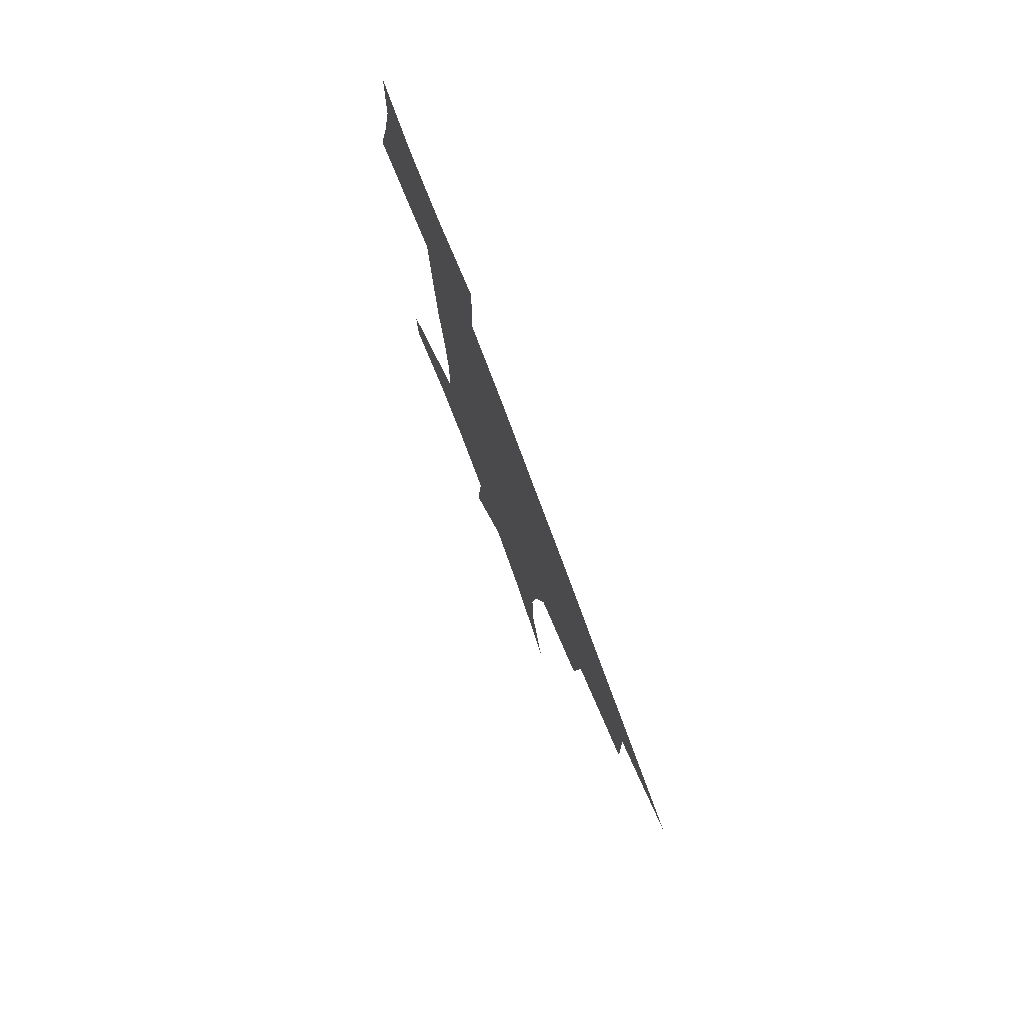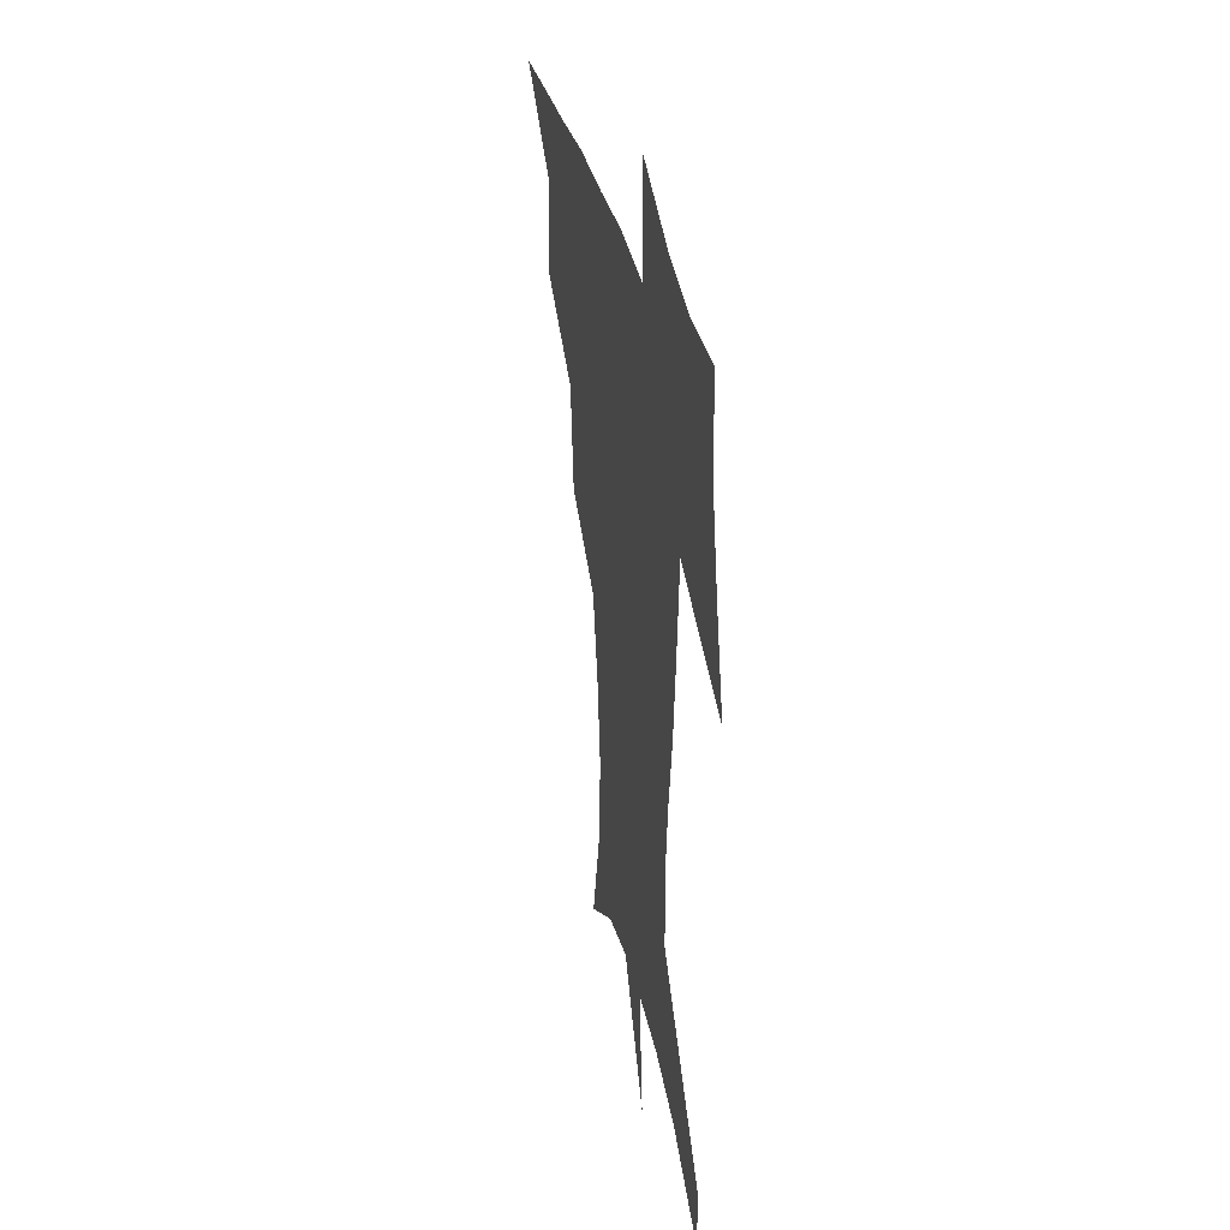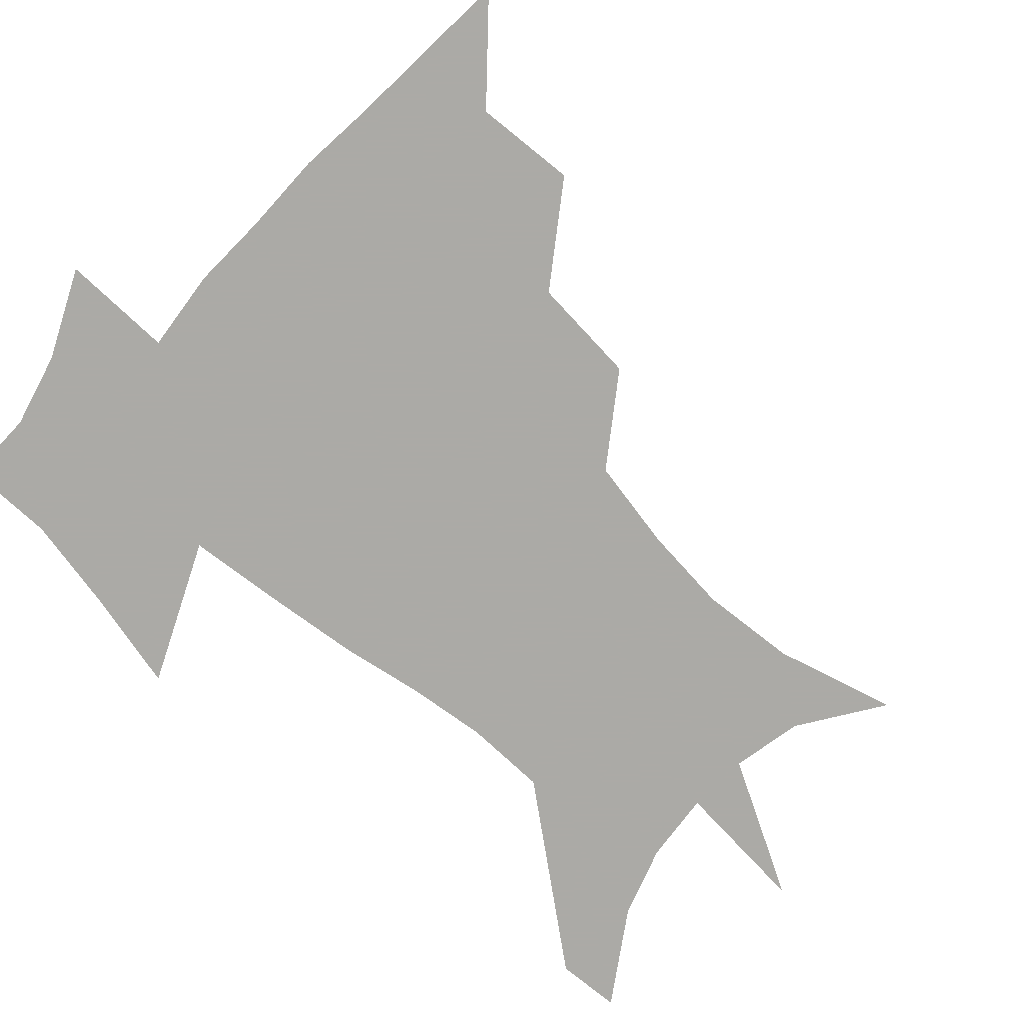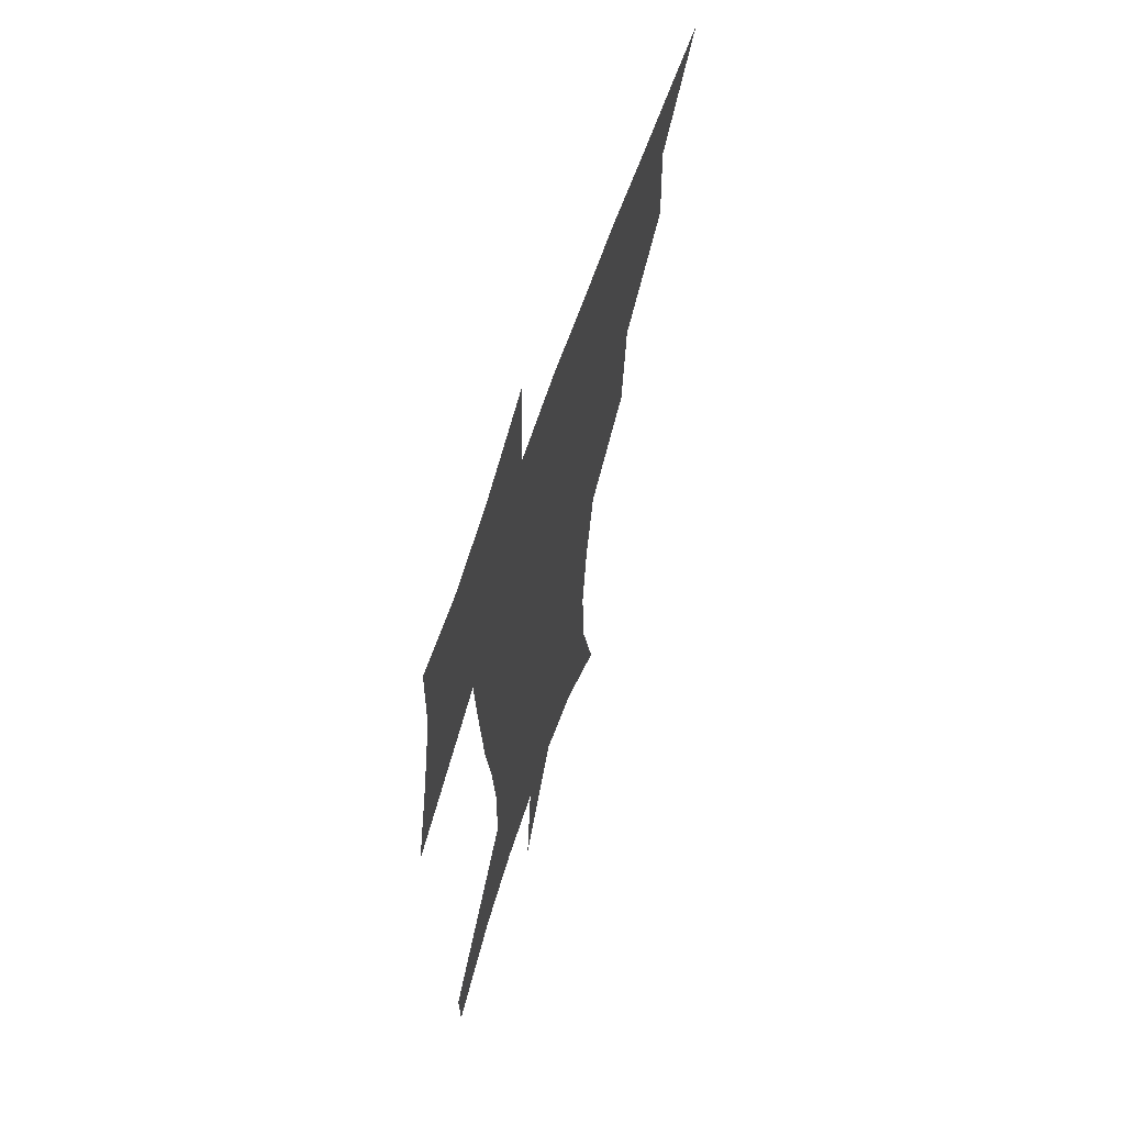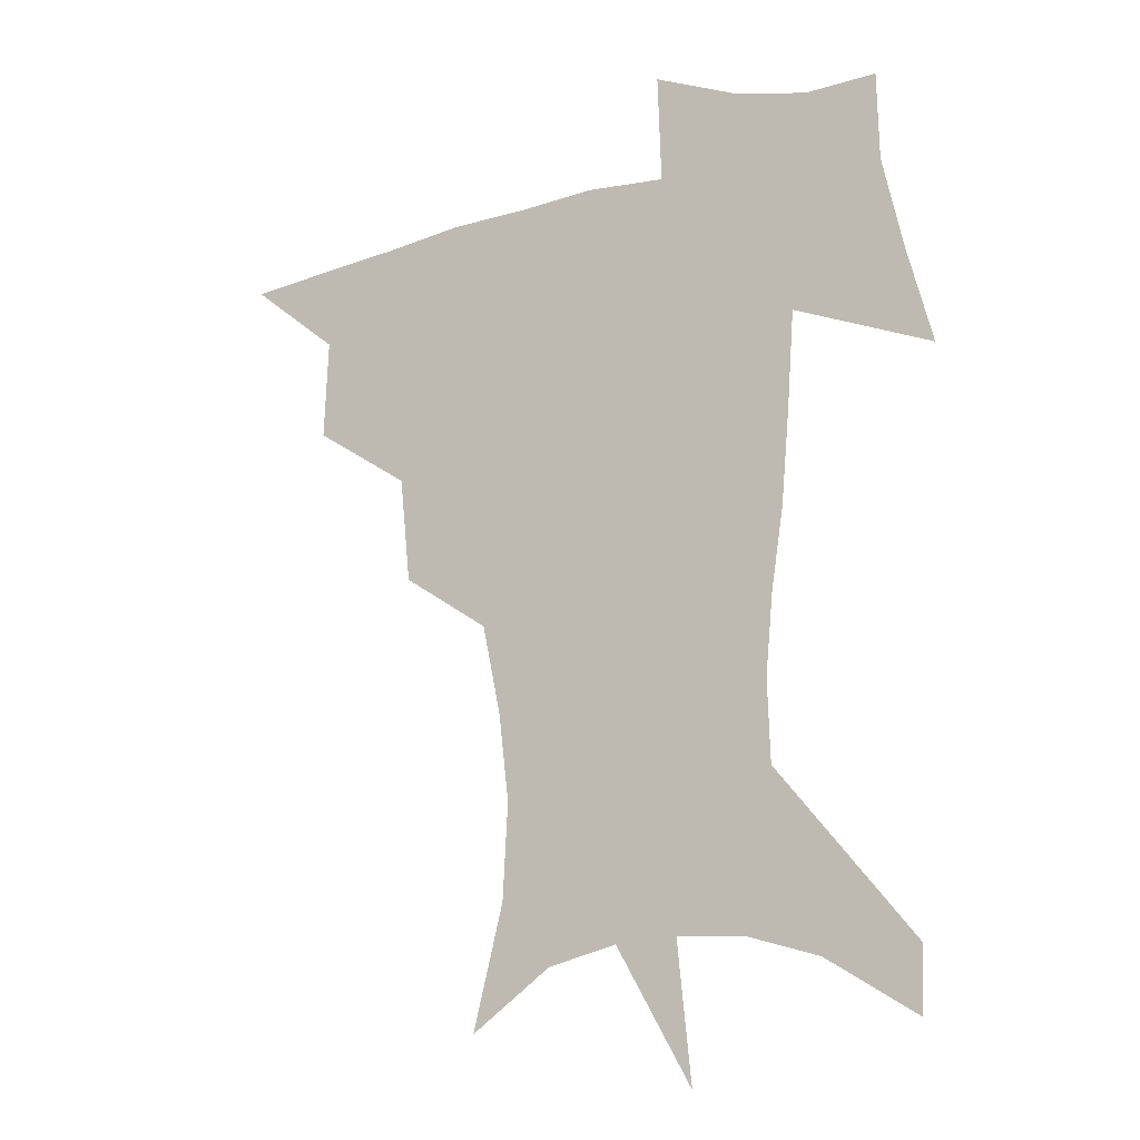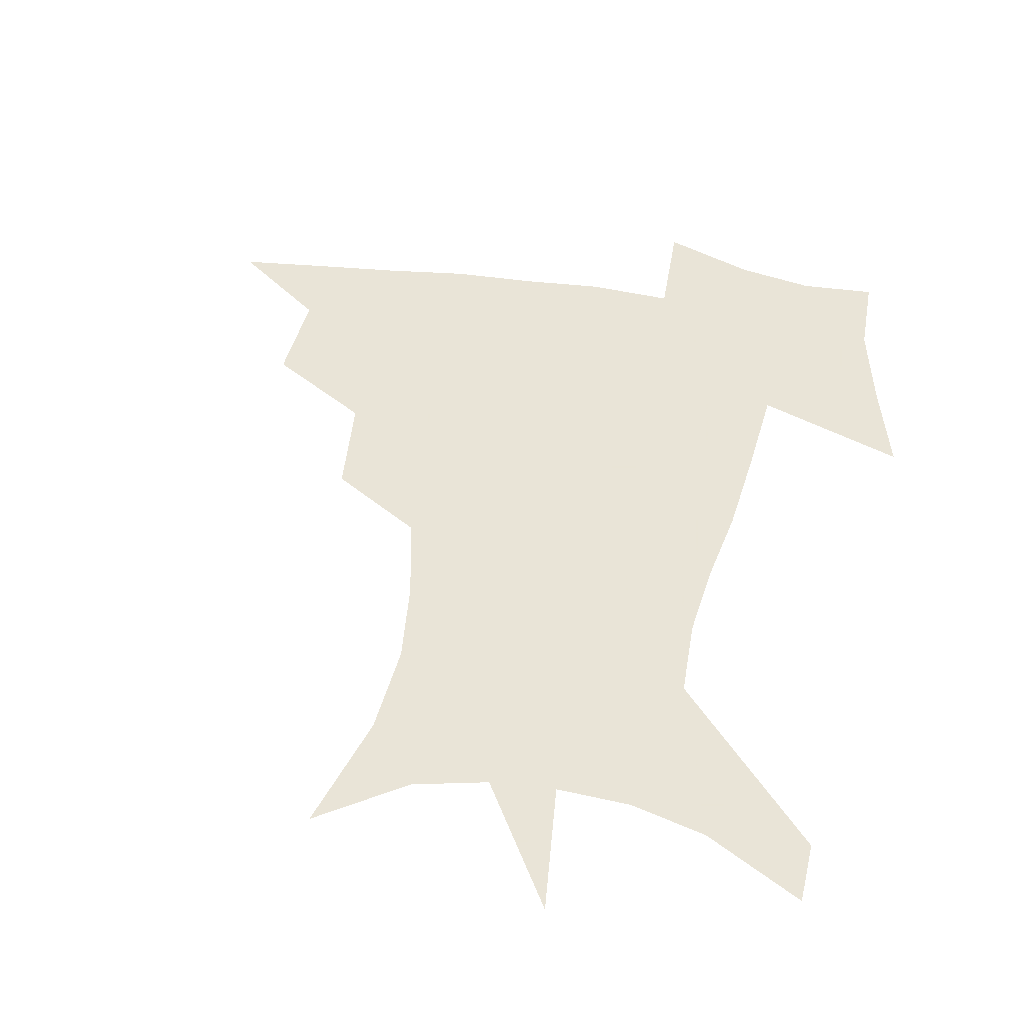
<metadata>
{"format":"obj","ext":"obj","renderer":"f3d","projection":"perspective","resolution":1024,"background":"white","views":[{"elev":79.0,"azim":-110.5,"up":"+Y"},{"elev":35.2,"azim":77.9,"up":"+Y"},{"elev":-75.9,"azim":-131.3,"up":"+Z"},{"elev":63.6,"azim":108.5,"up":"+Y"},{"elev":-16.6,"azim":29.6,"up":"+Y"},{"elev":42.8,"azim":10.8,"up":"+Z"}]}
</metadata>
<code>
v 453.5 445.2 0
v 485.1 381.2 0
v 486.6 417.6 0
v 483.7 448 0
v 524.9 318.6 0
v 520.9 357.1 0
v 518.9 391.1 0
v 517.3 421.4 0
v 514.3 450.5 0
v 554.5 153.9 0
v 565.7 198 0
v 567.6 232.7 0
v 563.9 264.1 0
v 557 296.8 0
v 552.3 334.3 0
v 549.7 366.7 0
v 548.1 396.3 0
v 546.1 424.2 0
v 543 453.7 0
v 584.1 174.6 0
v 588.2 211.9 0
v 587.1 245.4 0
v 584 277.7 0
v 579.7 308.5 0
v 577.3 340.9 0
v 575.8 370.4 0
v 575.6 399.7 0
v 573.9 426.2 0
v 572.6 454.1 0
v 609.6 180.5 0
v 608.6 216.2 0
v 606.6 246 0
v 604 283 0
v 602.2 311.4 0
v 601.4 344.2 0
v 601.3 372.9 0
v 601.6 401 0
v 602 426.9 0
v 600.3 455.6 0
v 637.3 131.9 0
v 632.2 181.6 0
v 628.5 219.1 0
v 625.9 250.8 0
v 624.5 283.1 0
v 624.3 314.7 0
v 625.1 343.3 0
v 625.9 374.5 0
v 627.1 400.6 0
v 628.3 426.9 0
v 630 453 0
v 628.7 493 0
v 657.7 179.6 0
v 649.7 216.2 0
v 645.2 248 0
v 645.5 276.6 0
v 647.1 306.1 0
v 649.5 335.9 0
v 650.6 369.2 0
v 652.3 398.9 0
v 653.6 425.4 0
v 656.2 450.8 0
v 660.6 479 0
v 683.7 171.5 0
v 674.6 205.4 0
v 667.8 235 0
v 666.8 264.7 0
v 669.6 293.5 0
v 674.1 323.1 0
v 677.3 357.7 0
v 679.8 392.4 0
v 678.3 422.3 0
v 680.5 447.8 0
v 687.2 472.7 0
v 717.1 150.5 0
v 717.9 173.7 0
v 730.9 370.7 0
v 721.5 407.1 0
v 714.1 441 0
v 713.4 473.3 0
f 3 4 1
f 6 7 2
f 2 7 3
f 7 8 3
f 3 8 4
f 8 9 4
f 14 15 5
f 5 15 6
f 15 16 6
f 6 16 7
f 16 17 7
f 7 17 8
f 17 18 8
f 8 18 9
f 18 19 9
f 10 20 11
f 20 21 11
f 11 21 12
f 21 22 12
f 12 22 13
f 22 23 13
f 13 23 14
f 23 24 14
f 14 24 15
f 24 25 15
f 15 25 16
f 25 26 16
f 16 26 17
f 26 27 17
f 17 27 18
f 27 28 18
f 18 28 19
f 28 29 19
f 20 30 21
f 30 31 21
f 21 31 22
f 31 32 22
f 22 32 23
f 32 33 23
f 23 33 24
f 33 34 24
f 24 34 25
f 34 35 25
f 25 35 26
f 35 36 26
f 26 36 27
f 36 37 27
f 27 37 28
f 37 38 28
f 28 38 29
f 38 39 29
f 40 41 30
f 30 41 31
f 41 42 31
f 31 42 32
f 42 43 32
f 32 43 33
f 43 44 33
f 33 44 34
f 44 45 34
f 34 45 35
f 45 46 35
f 35 46 36
f 46 47 36
f 36 47 37
f 47 48 37
f 37 48 38
f 48 49 38
f 38 49 39
f 49 50 39
f 41 52 42
f 52 53 42
f 42 53 43
f 53 54 43
f 43 54 44
f 54 55 44
f 44 55 45
f 55 56 45
f 45 56 46
f 56 57 46
f 46 57 47
f 57 58 47
f 47 58 48
f 58 59 48
f 48 59 49
f 59 60 49
f 49 60 50
f 60 61 50
f 50 61 51
f 61 62 51
f 52 63 53
f 63 64 53
f 53 64 54
f 64 65 54
f 54 65 55
f 65 66 55
f 55 66 56
f 66 67 56
f 56 67 57
f 67 68 57
f 57 68 58
f 68 69 58
f 58 69 59
f 69 70 59
f 59 70 60
f 70 71 60
f 60 71 61
f 71 72 61
f 61 72 62
f 72 73 62
f 63 74 64
f 74 75 64
f 64 75 65
f 70 76 71
f 76 77 71
f 71 77 72
f 77 78 72
f 72 78 73
f 78 79 73

</code>
